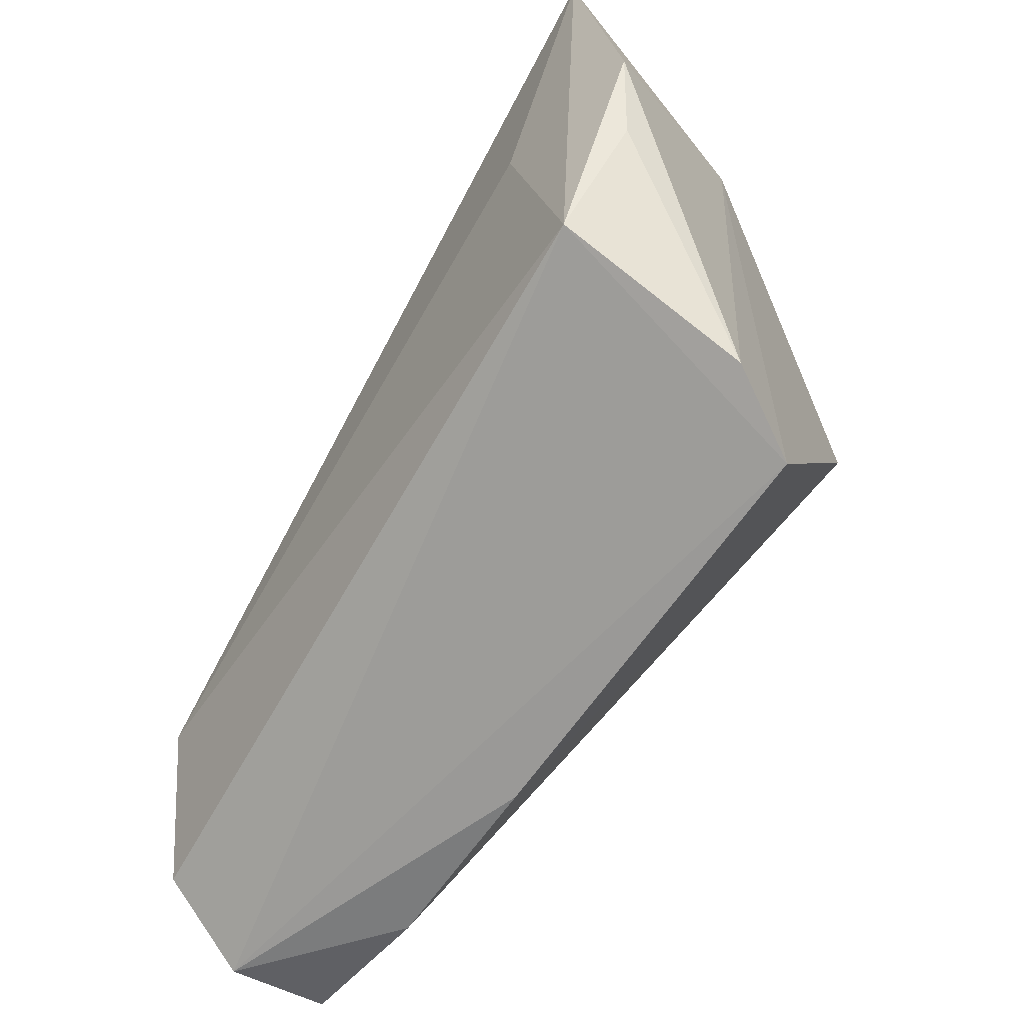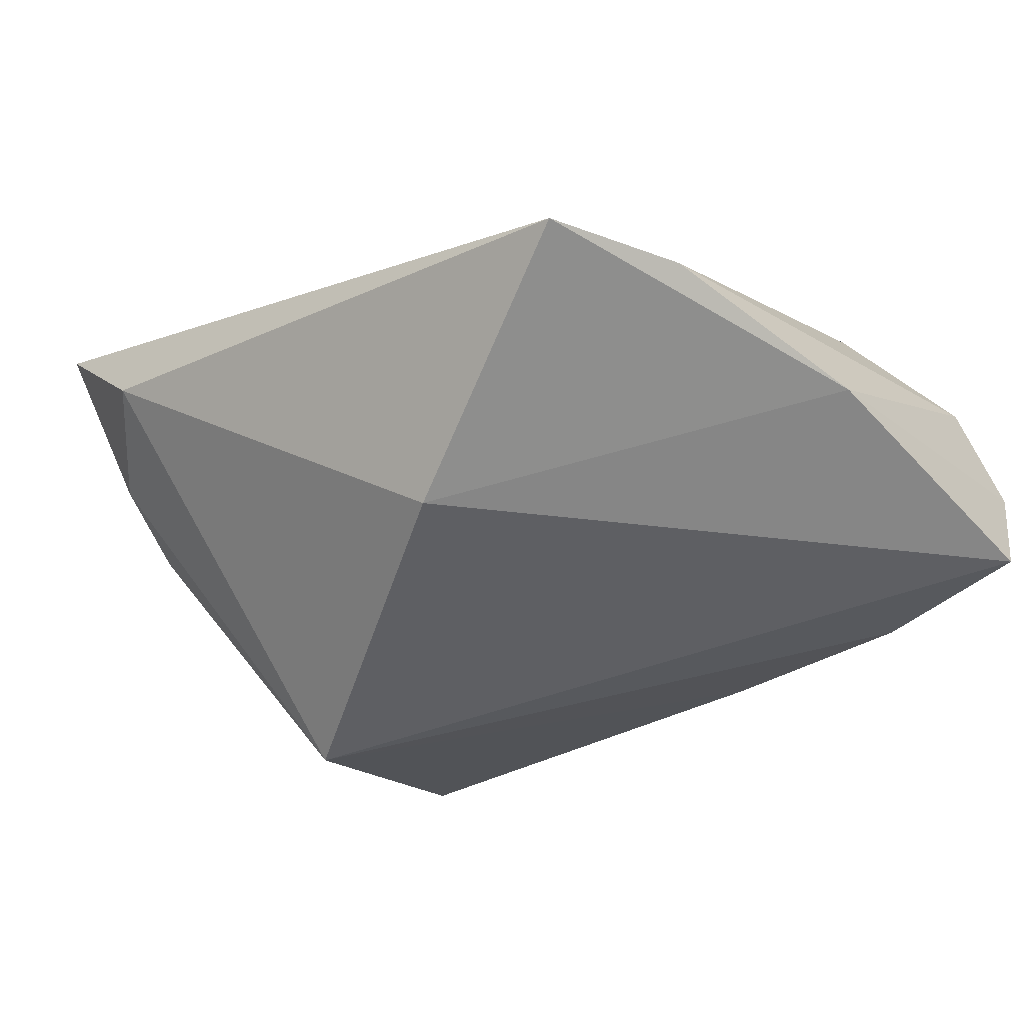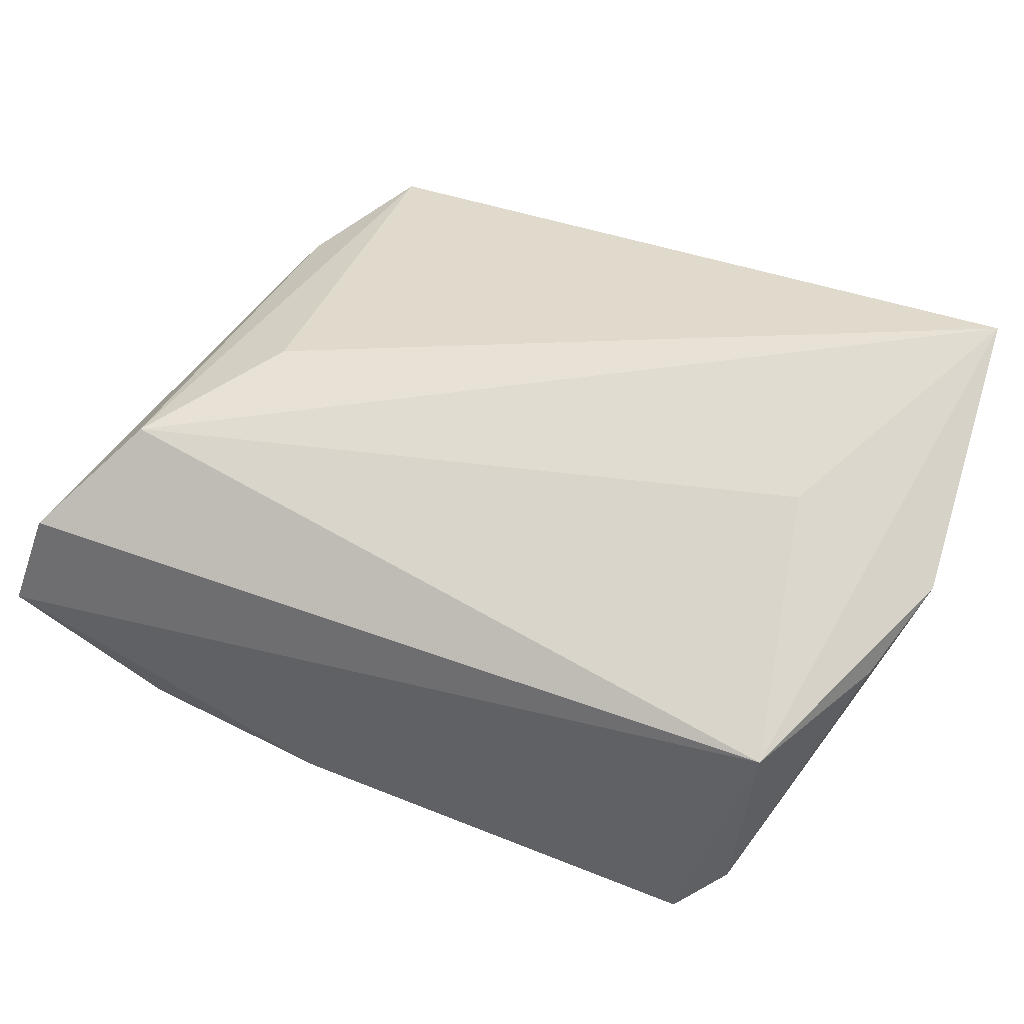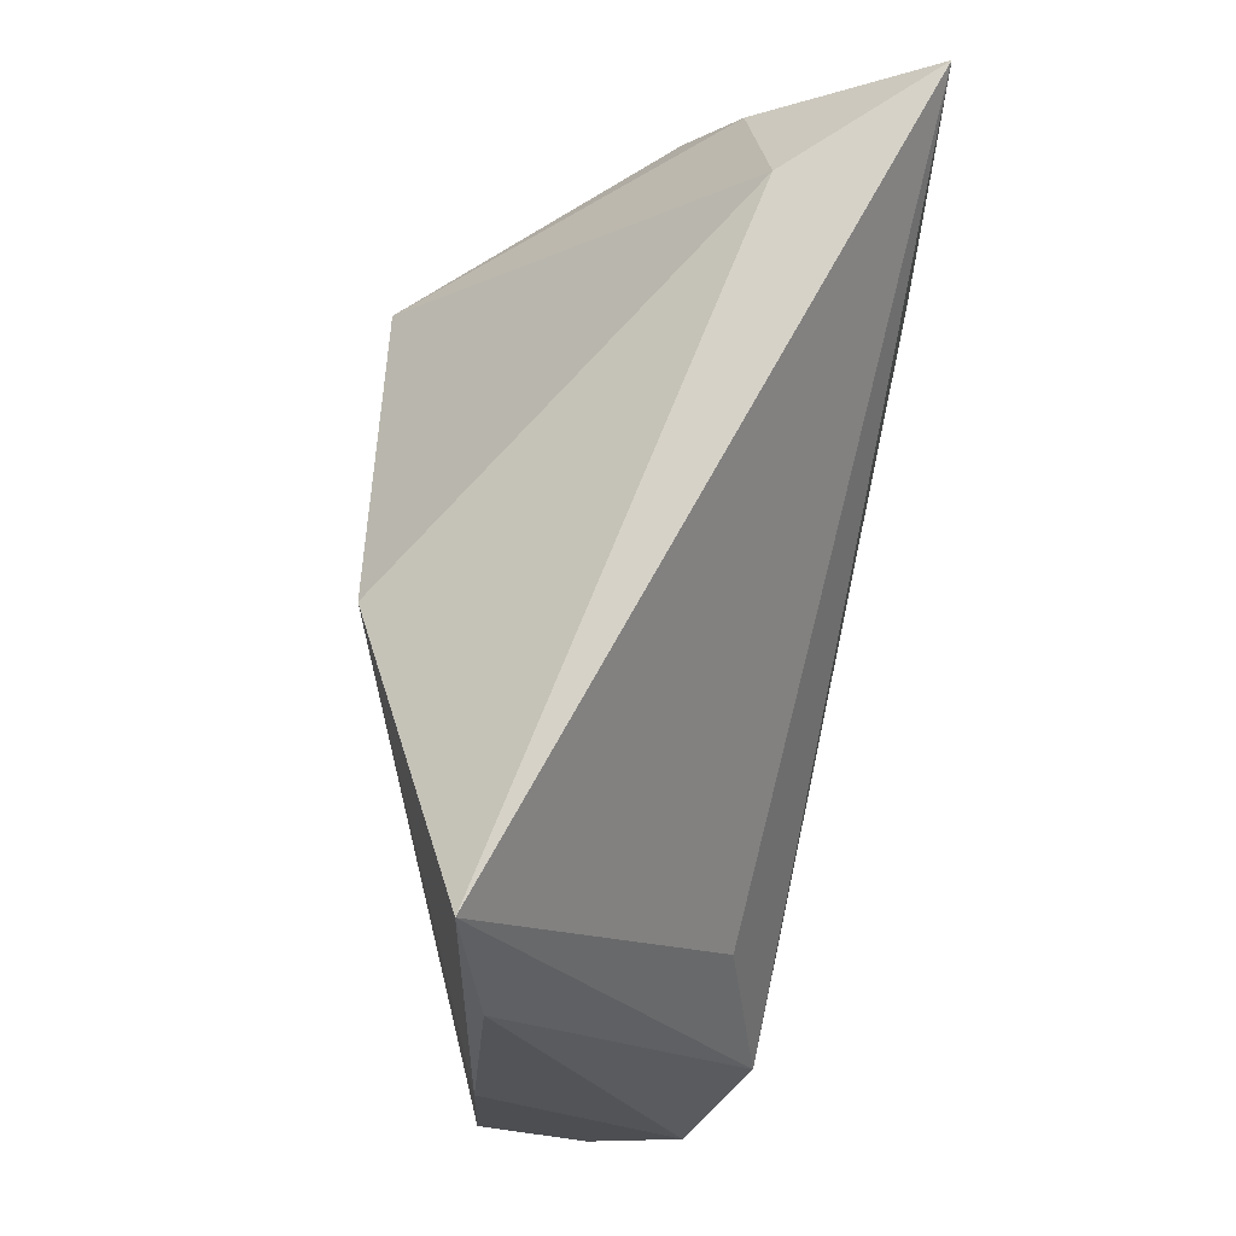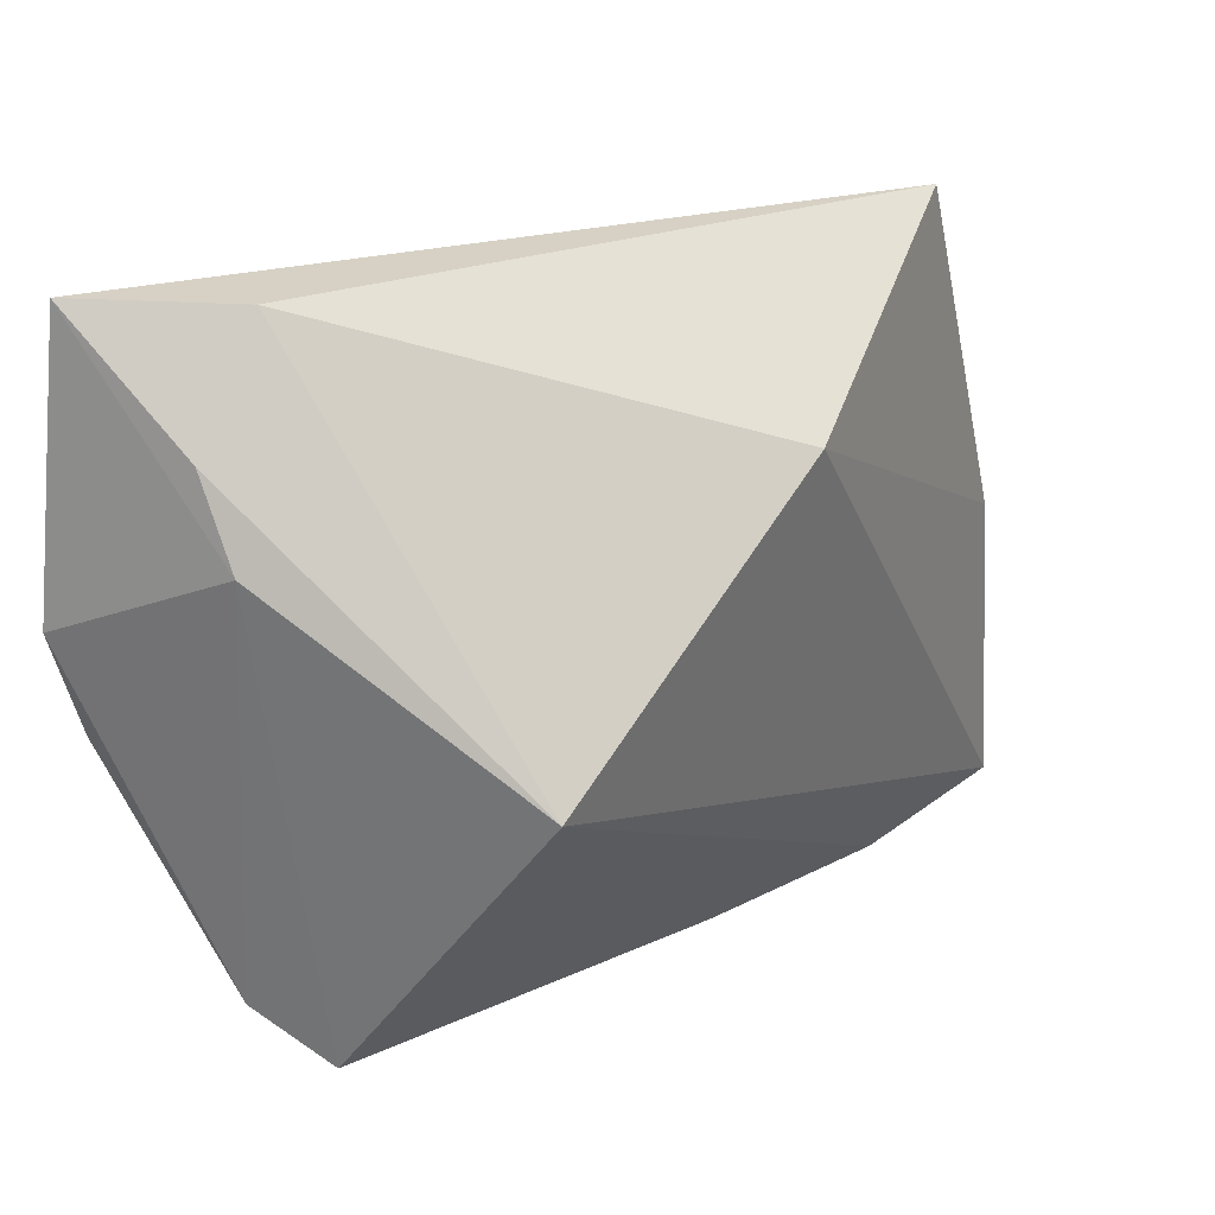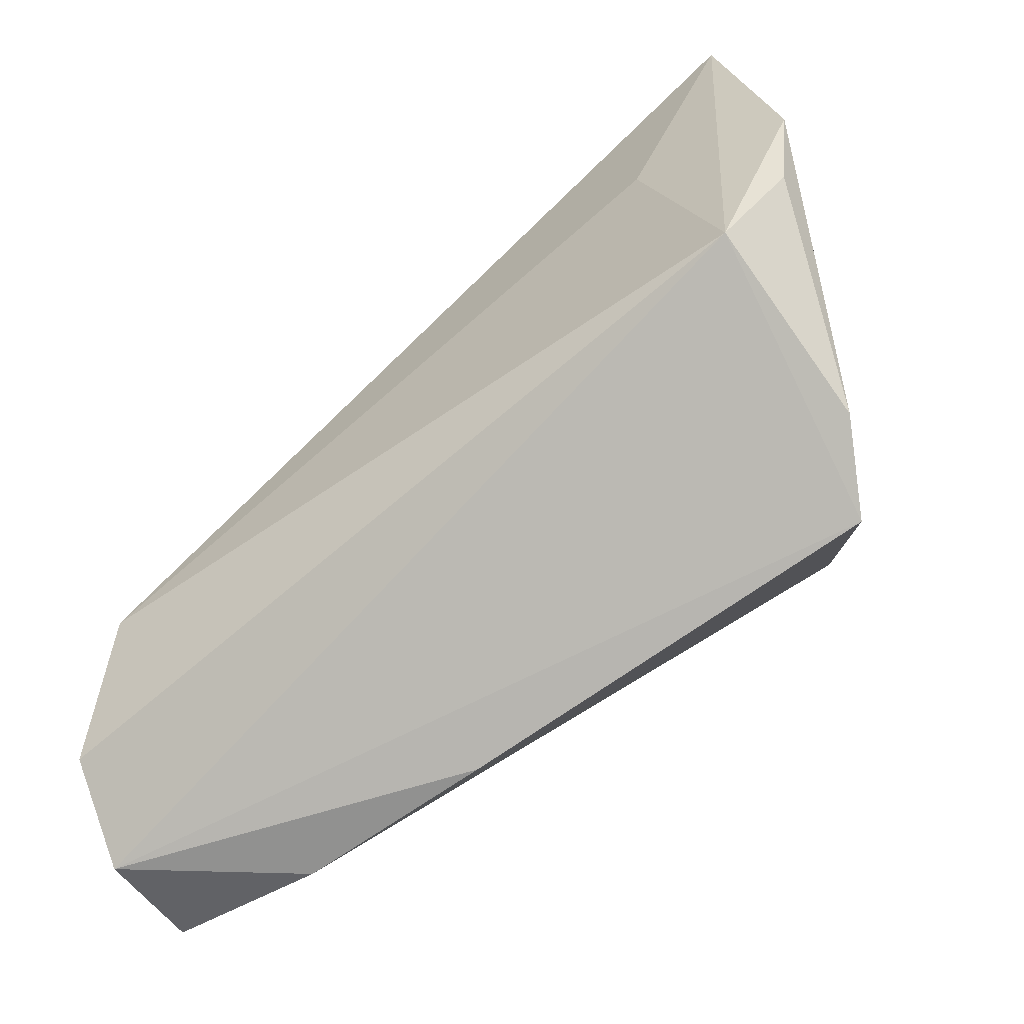
<metadata>
{"format":"obj","ext":"obj","renderer":"f3d","projection":"perspective","resolution":1024,"background":"white","views":[{"elev":-56.9,"azim":51.6,"up":"+Y"},{"elev":-47.2,"azim":-142.5,"up":"+Z"},{"elev":73.0,"azim":26.4,"up":"+Z"},{"elev":77.5,"azim":-84.9,"up":"+Y"},{"elev":29.4,"azim":137.0,"up":"+Y"},{"elev":-62.7,"azim":30.8,"up":"+Y"}]}
</metadata>
<code>
v -0.04296 0.02495 -0.009527
v -0.03628 0.03949 -0.01182
v 0.0453 -0.004182 0.02046
v -0.007649 0.02471 -0.02434
v -0.0103 -0.03748 -0.00883
v -0.05079 -0.0344 -0.01237
v 0.04214 0.03898 0.02374
v 0.03993 0.02787 0.006201
v 0.02721 0.000705 -0.02701
v 0.04042 0.019 0.000661
v 0.03842 -0.0195 0.02374
v 0.0477 0.00745 0.02224
v 0.03706 -0.03358 -0.005283
v -0.04333 -0.01405 0.01562
v -0.03379 0.003195 0.01216
v -0.05132 -0.03609 -0.0005301
v -0.03264 -0.03733 -0.01134
v -0.05037 -0.02843 0.009471
v 0.03029 0.03949 0.008913
v -0.04883 -0.0002823 -0.0111
v 0.041 -0.02888 0.003741
v 0.02986 0.009986 0.02374
f 6 16 20
f 20 16 18
f 5 13 16
f 9 13 5
f 16 13 11
f 11 18 16
f 14 18 11
f 9 6 4
f 4 6 20
f 9 8 10
f 10 13 9
f 7 11 12
f 12 10 7
f 7 10 8
f 16 6 17
f 17 5 16
f 17 6 9
f 9 5 17
f 21 11 13
f 21 10 12
f 13 10 21
f 2 4 20
f 14 11 22
f 22 7 14
f 11 7 22
f 12 11 3
f 3 21 12
f 11 21 3
f 14 7 15
f 15 2 14
f 7 2 15
f 20 18 1
f 1 2 20
f 1 18 14
f 14 2 1
f 4 2 19
f 19 2 7
f 19 7 8
f 19 8 9
f 9 4 19

</code>
